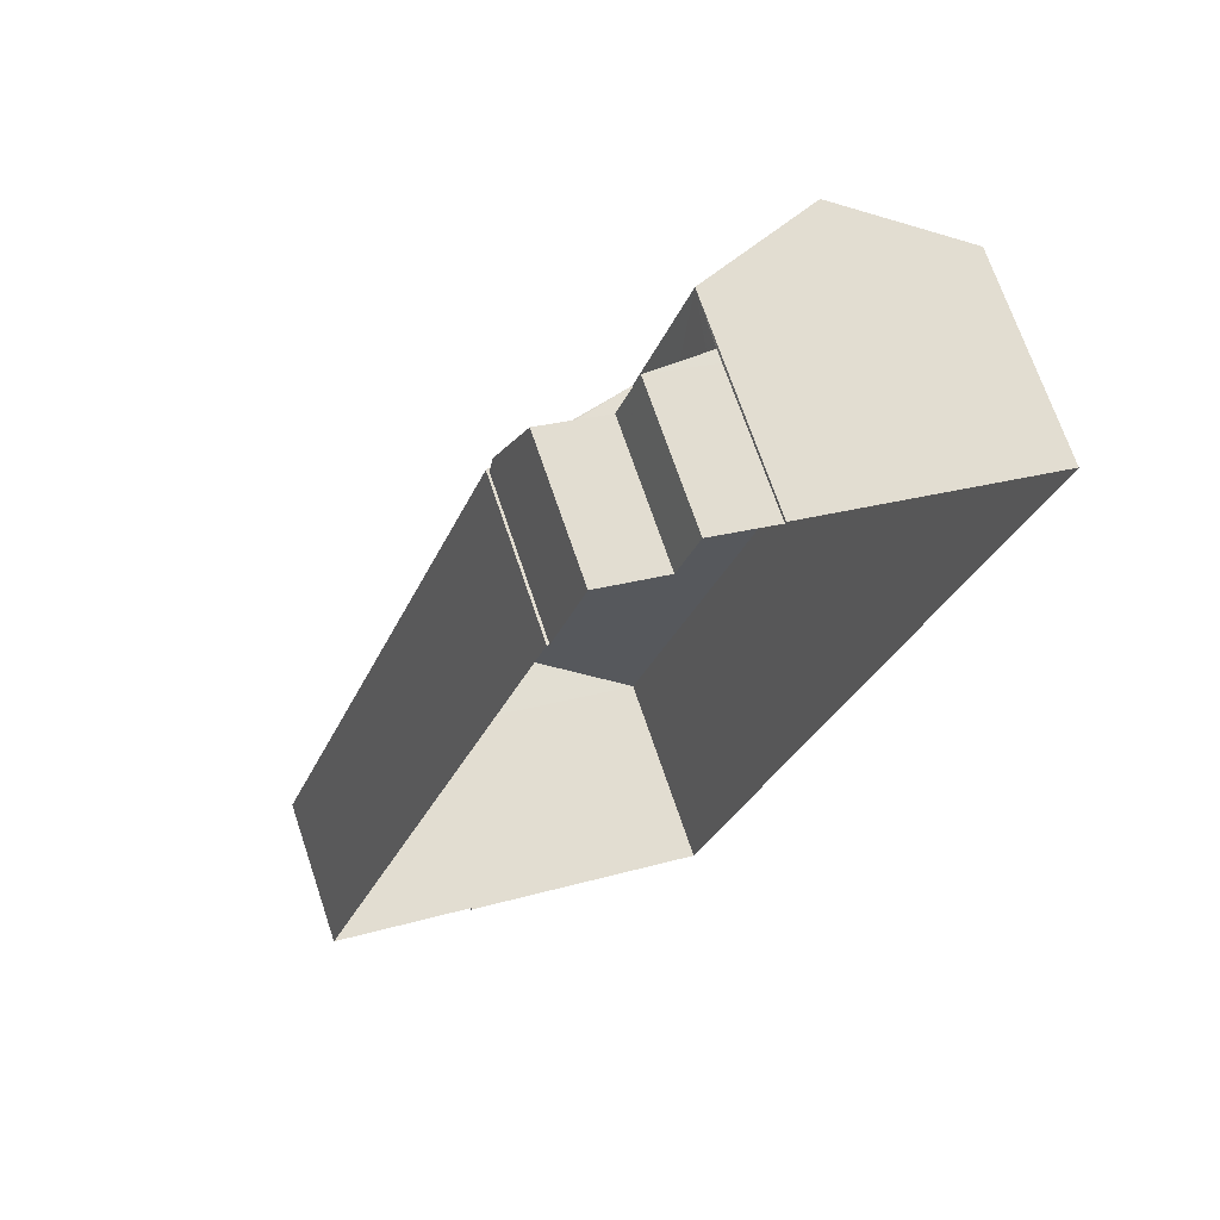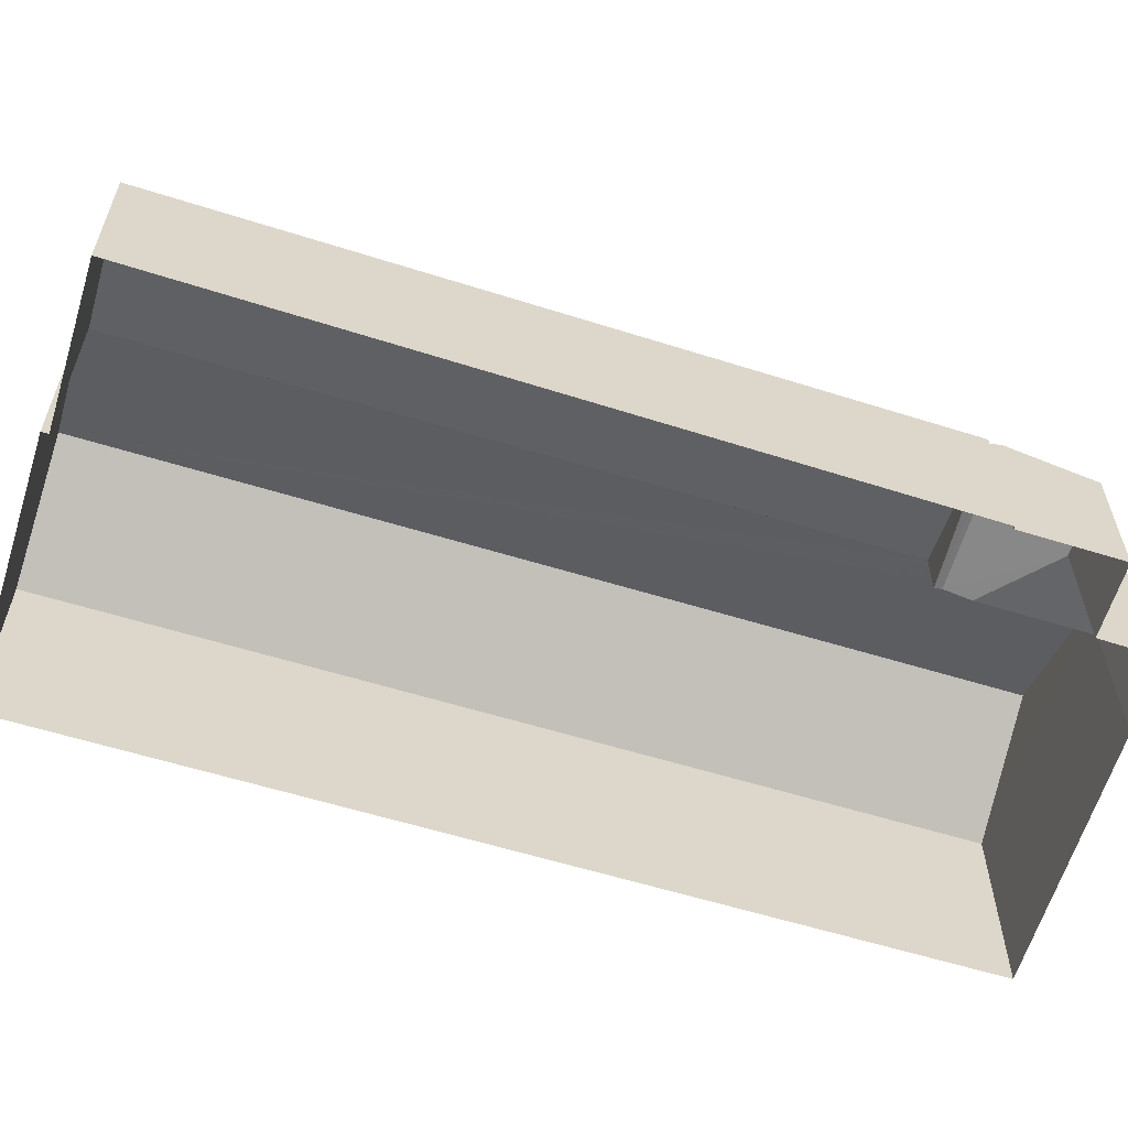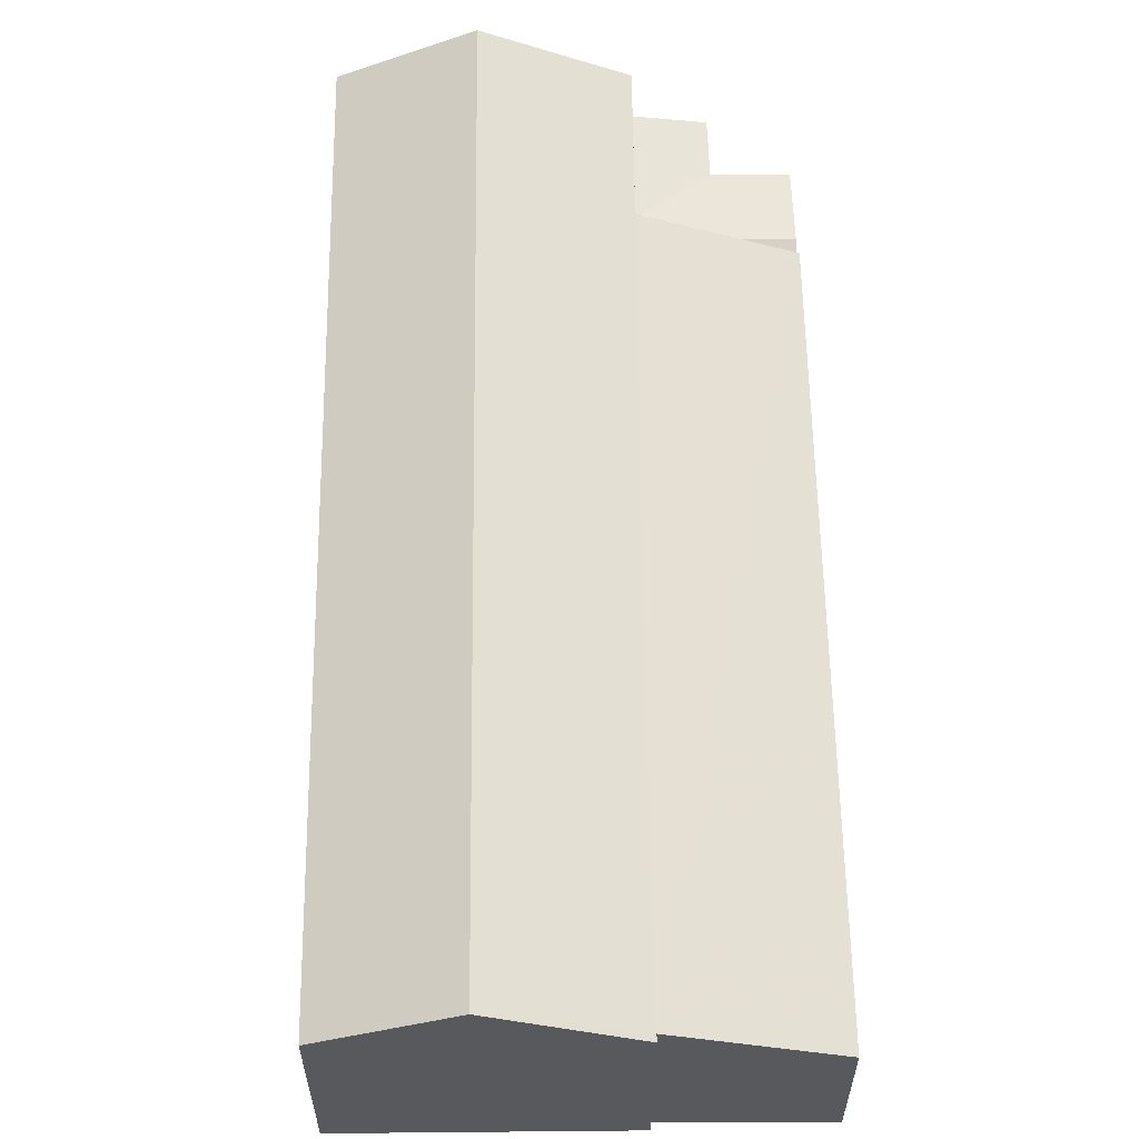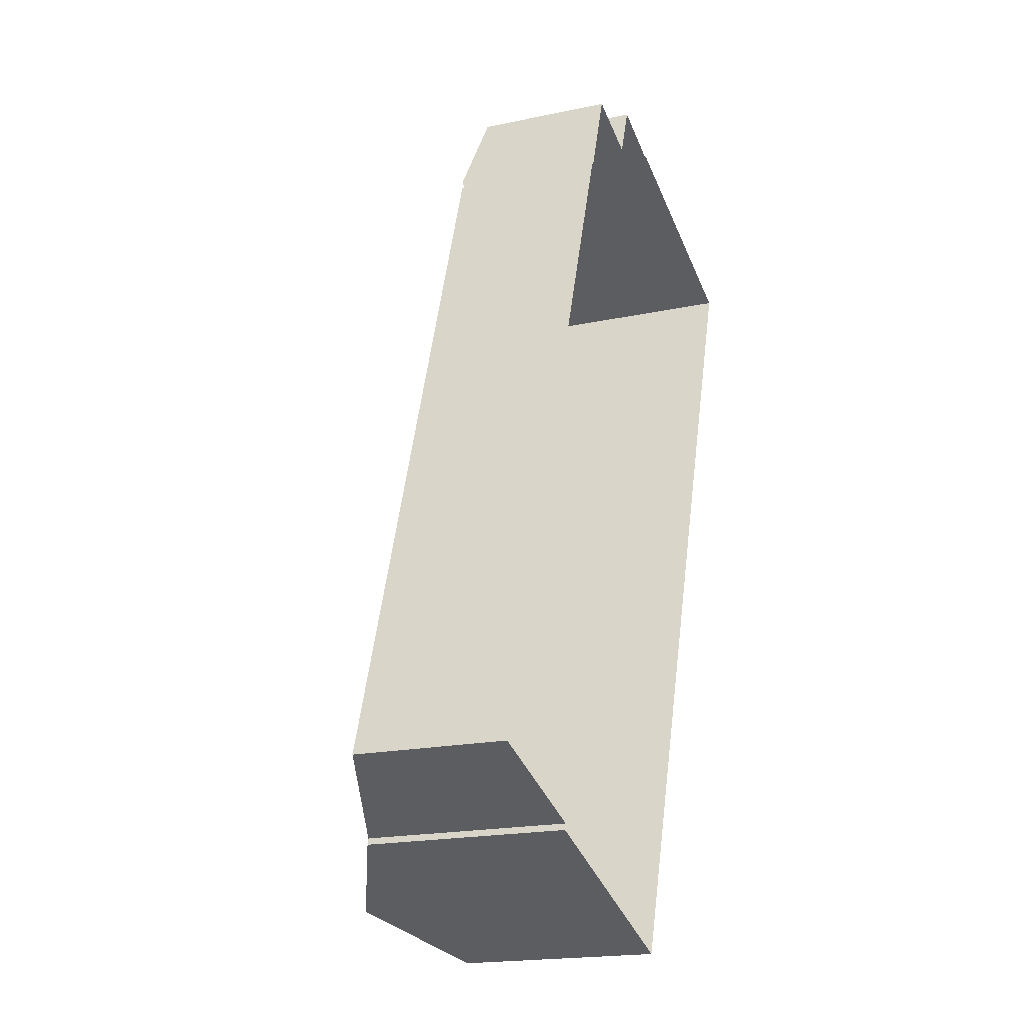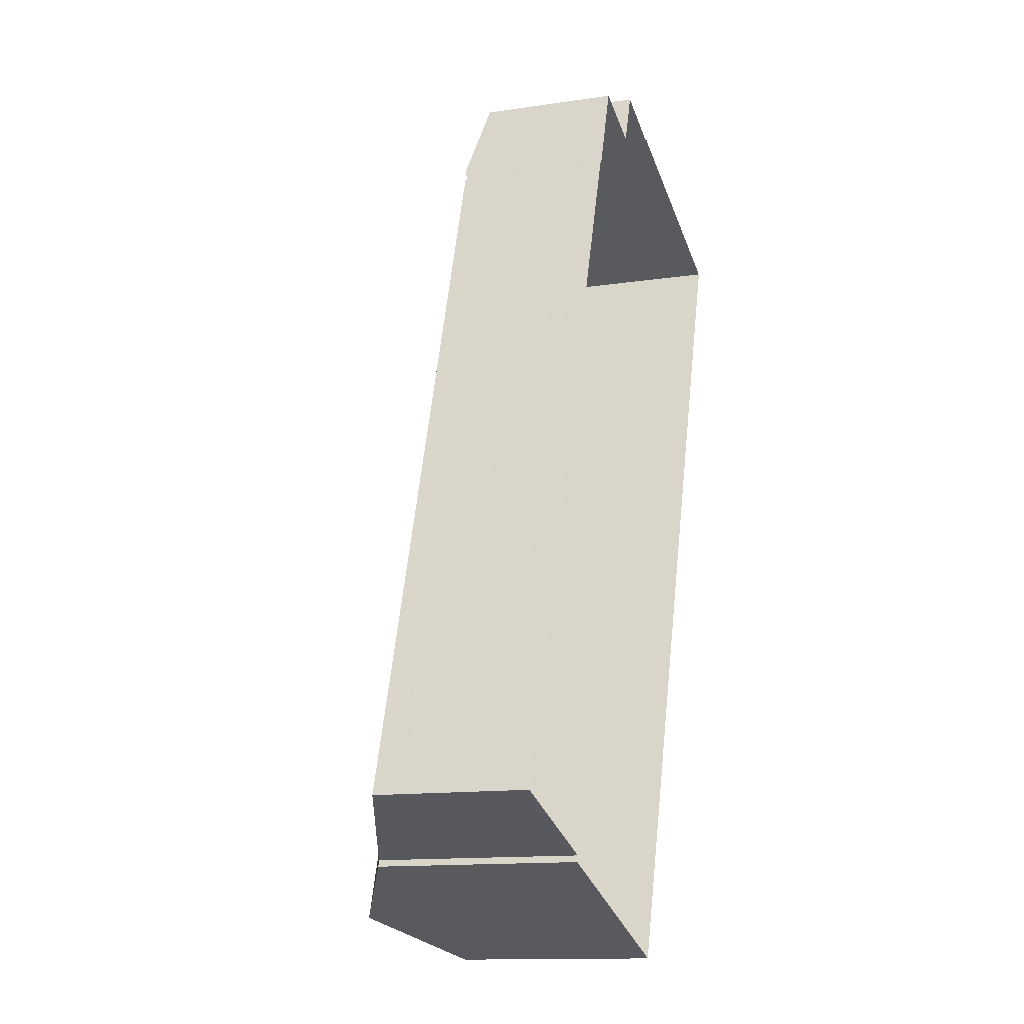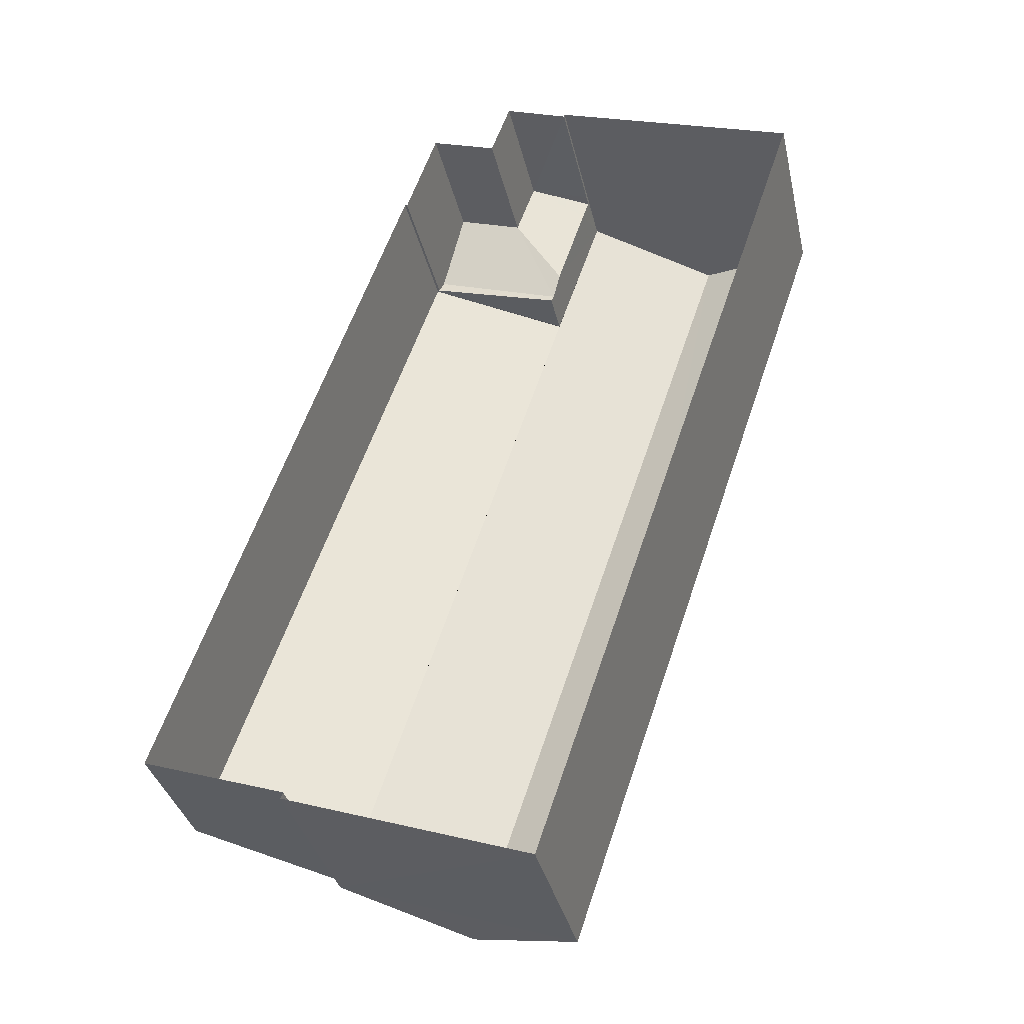
<metadata>
{"format":"obj","ext":"obj","renderer":"f3d","projection":"perspective","resolution":1024,"background":"white","views":[{"elev":70.1,"azim":161.4,"up":"+Y"},{"elev":-61.5,"azim":91.5,"up":"+Z"},{"elev":60.7,"azim":18.2,"up":"+Z"},{"elev":-19.2,"azim":112.0,"up":"+Y"},{"elev":-13.2,"azim":108.9,"up":"+Y"},{"elev":-34.9,"azim":-167.5,"up":"+Y"}]}
</metadata>
<code>
v -8.914e+04 -1.01e+05 1.514
v -8.914e+04 -1.01e+05 1.514
v -8.913e+04 -1.01e+05 1.52
v -8.914e+04 -1.01e+05 1.514
v -8.914e+04 -1.01e+05 1.514
v -8.913e+04 -1.01e+05 1.52
v -8.913e+04 -1.01e+05 1.52
v -8.914e+04 -1.01e+05 1.521
v -8.914e+04 -1.01e+05 1.514
v -8.914e+04 -1.01e+05 1.514
v -8.915e+04 -1.01e+05 1.515
v -8.914e+04 -1.01e+05 1.514
v -8.914e+04 -1.01e+05 7.392
v -8.914e+04 -1.01e+05 9.191
v -8.915e+04 -1.01e+05 9.185
v -8.915e+04 -1.01e+05 7.385
v -8.914e+04 -1.01e+05 5.854
v -8.914e+04 -1.01e+05 5.858
v -8.914e+04 -1.01e+05 5.494
v -8.914e+04 -1.01e+05 6.03
v -8.914e+04 -1.01e+05 6.03
v -8.914e+04 -1.01e+05 5.494
v -8.914e+04 -1.01e+05 5.852
v -8.914e+04 -1.01e+05 5.494
v -8.914e+04 -1.01e+05 7.384
v -8.914e+04 -1.01e+05 5.959
v -8.914e+04 -1.01e+05 7.391
v -8.913e+04 -1.01e+05 7.42
v -8.913e+04 -1.01e+05 5.884
v -8.914e+04 -1.01e+05 5.96
v -8.914e+04 -1.01e+05 5.899
v -8.914e+04 -1.01e+05 7.386
v -8.914e+04 -1.01e+05 7.385
v -8.913e+04 -1.01e+05 7.42
v -8.913e+04 -1.01e+05 7.39
v -8.913e+04 -1.01e+05 7.39
v -8.914e+04 -1.01e+05 5.494
v -8.914e+04 -1.01e+05 5.495
f 1 2 3
f 4 5 1
f 6 7 8
f 1 3 6
f 9 4 10
f 8 11 1
f 12 10 11
f 11 4 1
f 8 1 6
f 10 4 11
f 13 14 15
f 13 15 16
f 17 18 19
f 20 21 19
f 18 20 19
f 17 19 22
f 23 17 22
f 21 24 19
f 25 15 14
f 26 27 28
f 29 26 28
f 30 21 20
f 30 31 21
f 25 32 33
f 34 35 36
f 14 32 25
f 34 32 14
f 34 14 35
f 35 8 7
f 35 13 8
f 37 23 22
f 10 22 9
f 10 37 22
f 36 35 7
f 6 36 7
f 22 4 9
f 22 19 4
f 32 27 33
f 30 33 31
f 1 38 2
f 33 27 26
f 38 31 26
f 2 38 26
f 31 33 26
f 14 13 35
f 15 25 16
f 38 5 24
f 38 1 5
f 16 11 8
f 13 16 8
f 28 36 29
f 3 29 6
f 28 34 36
f 29 36 6
f 11 25 12
f 11 16 25
f 2 29 3
f 2 26 29
f 34 28 27
f 32 34 27
f 37 10 12
f 33 30 20
f 37 12 25
f 18 17 25
f 33 20 18
f 25 33 18
f 37 25 23
f 25 17 23
f 19 5 4
f 19 24 5
f 38 24 21
f 31 38 21

</code>
